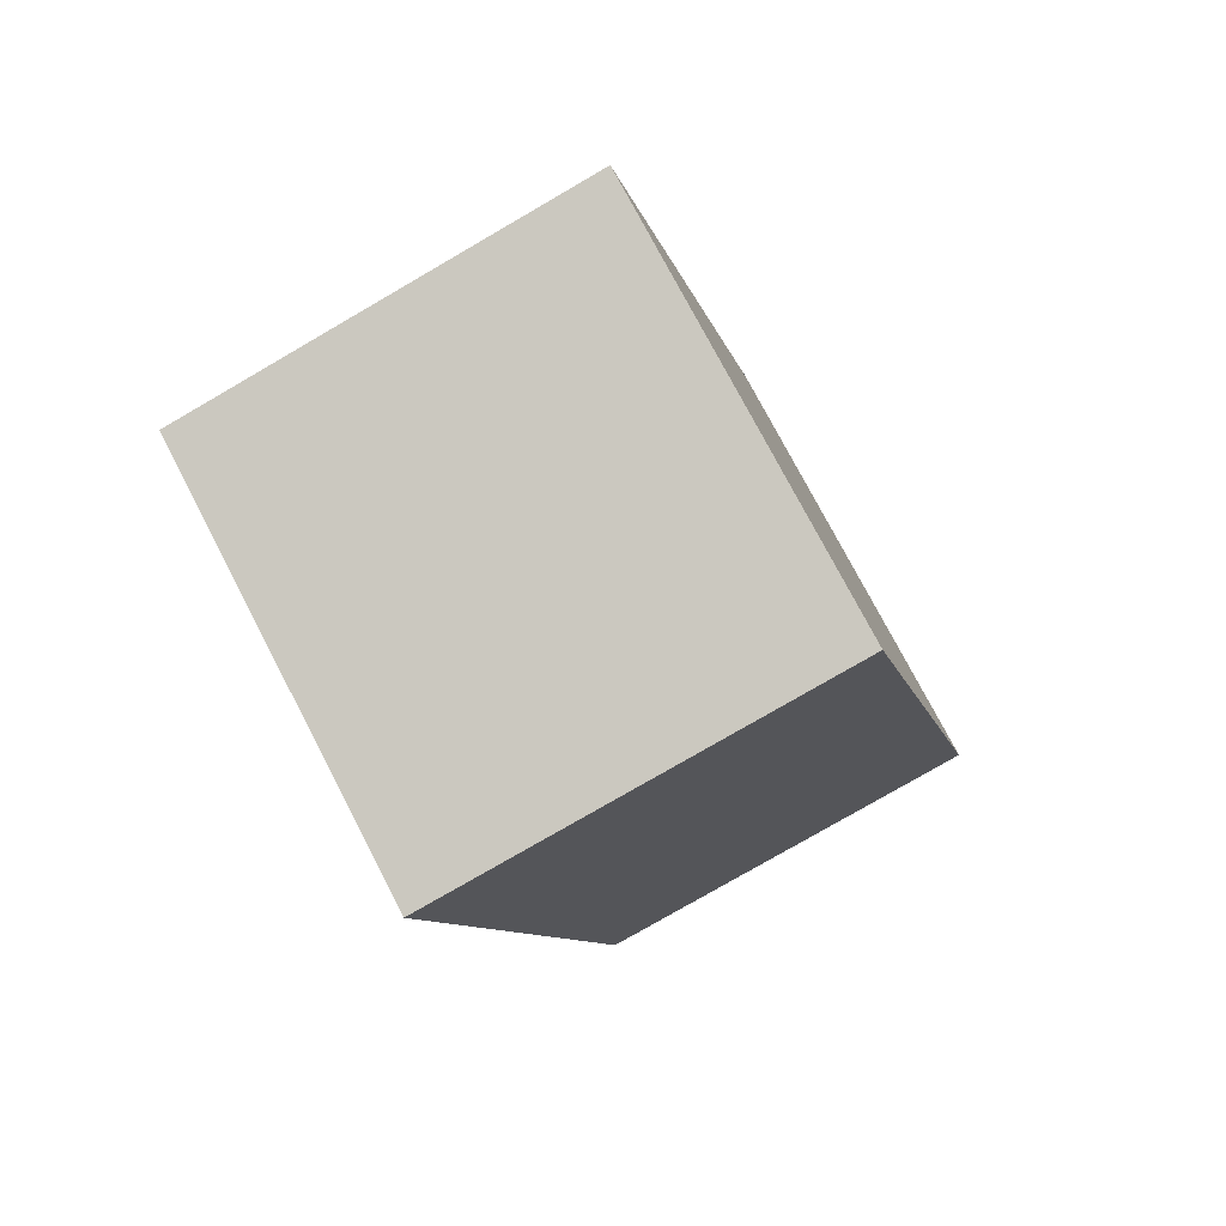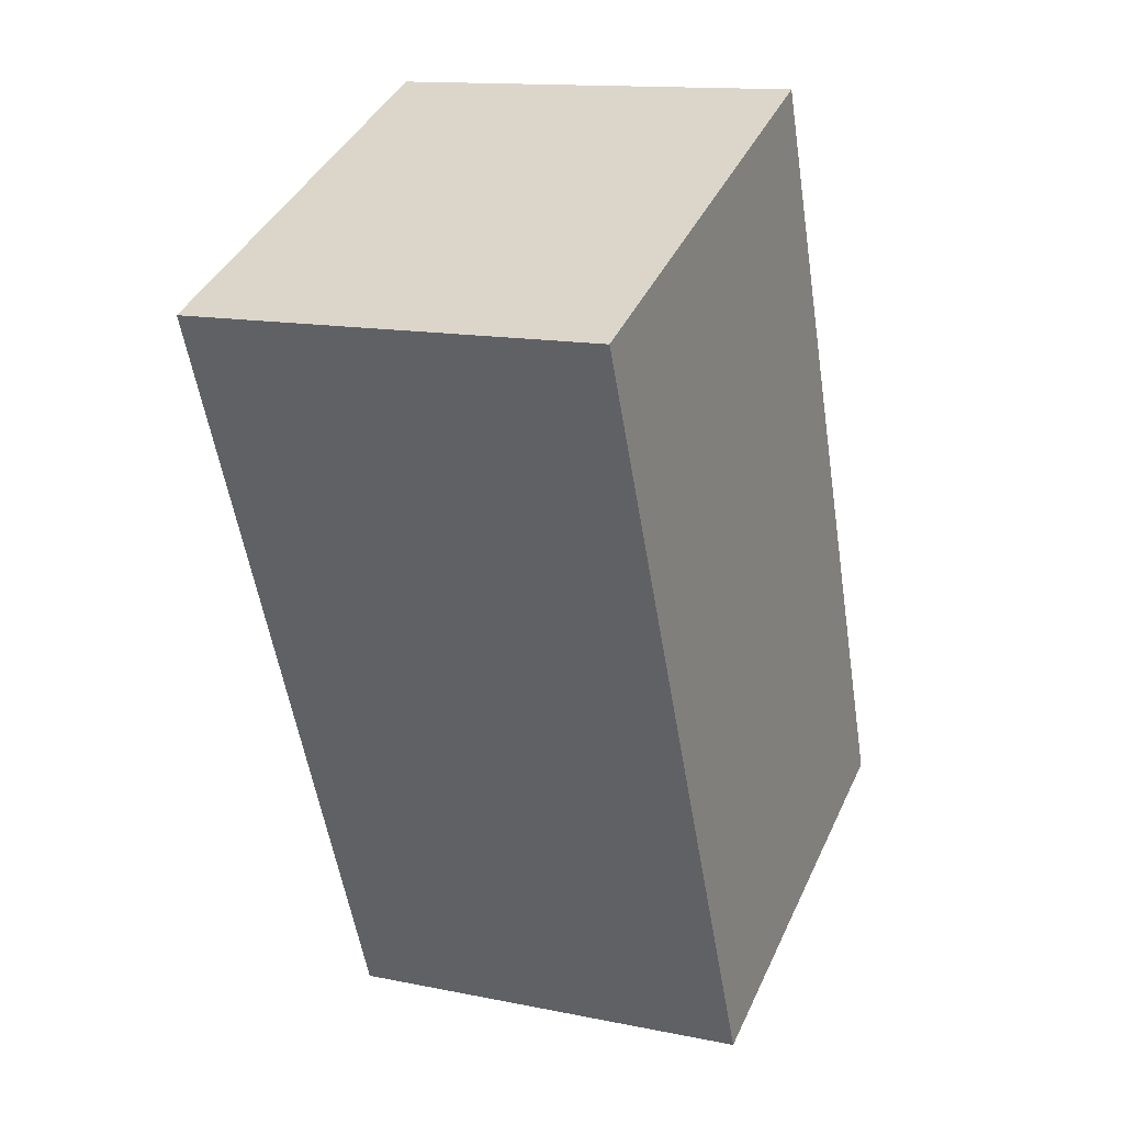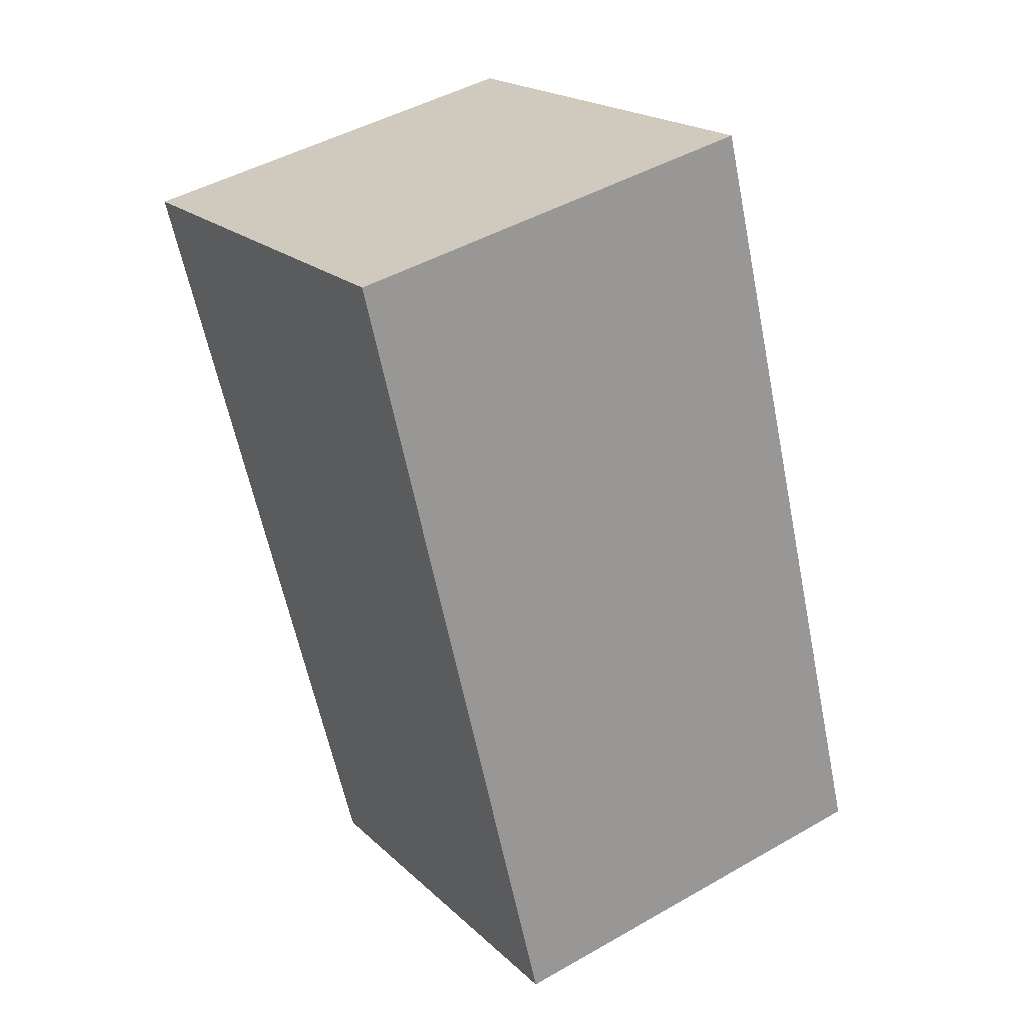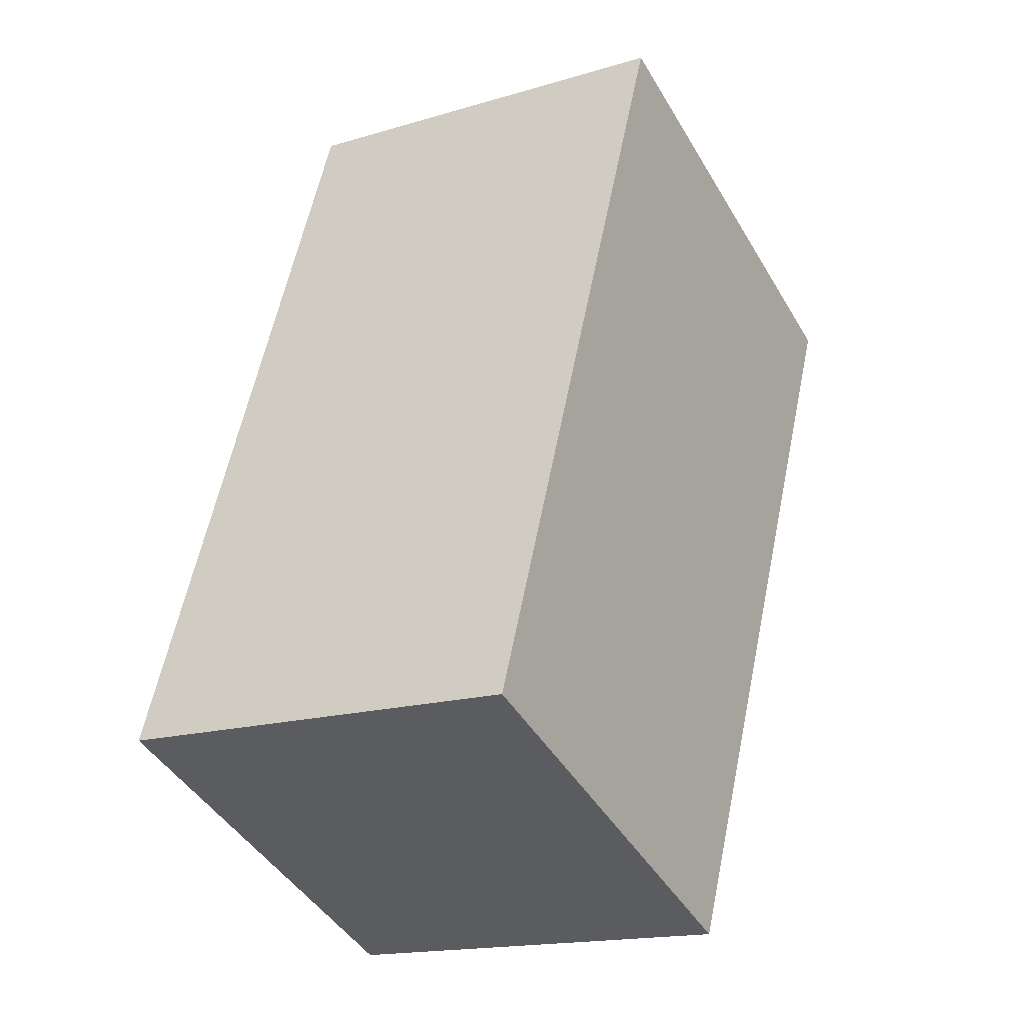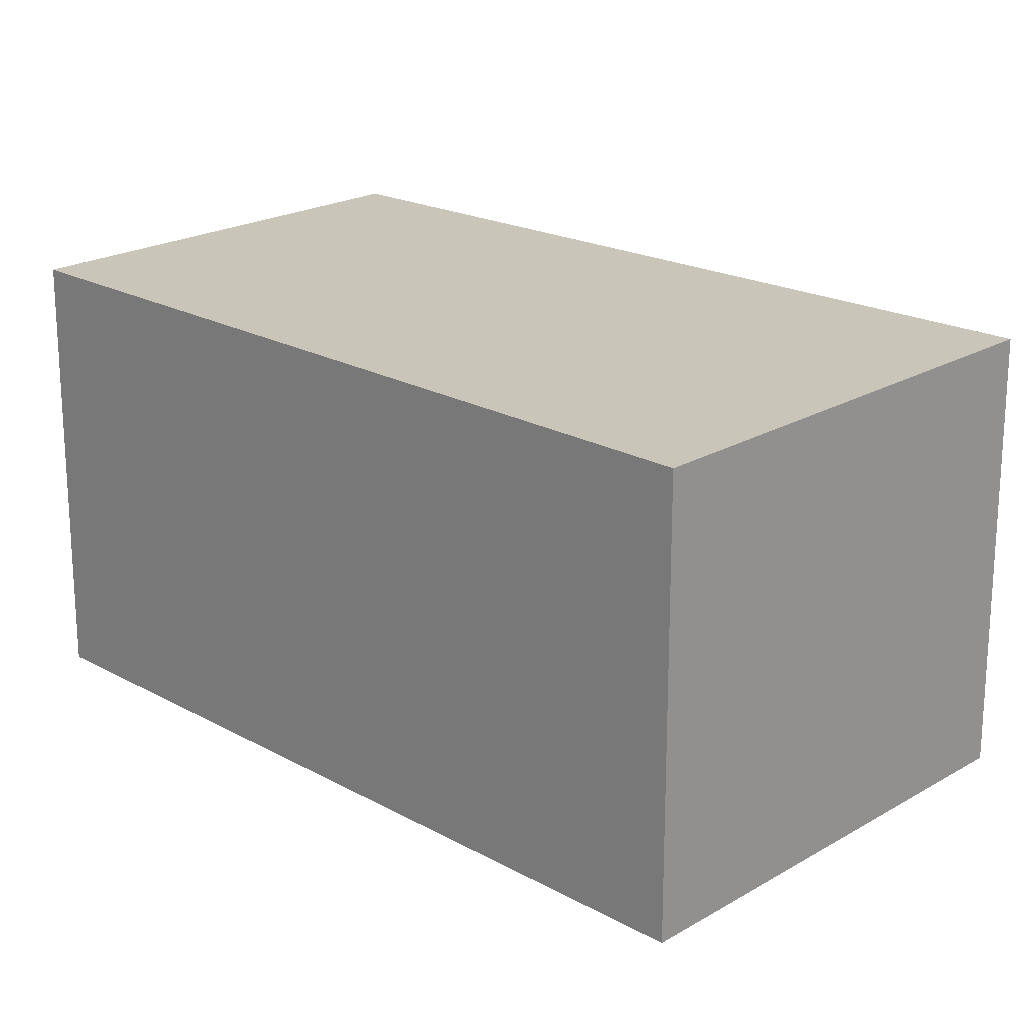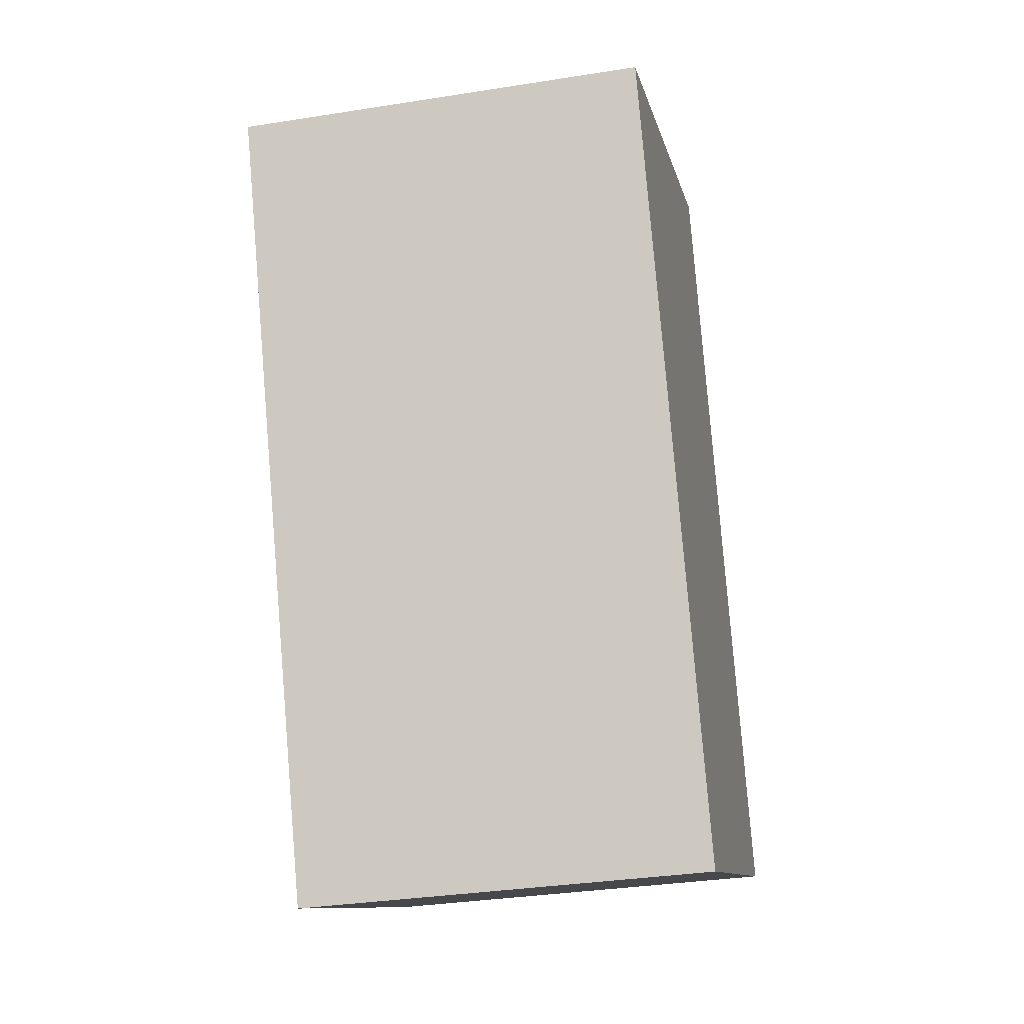
<metadata>
{"format":"obj","ext":"obj","renderer":"f3d","projection":"perspective","resolution":1024,"background":"white","views":[{"elev":-78.4,"azim":-59.9,"up":"+Z"},{"elev":13.7,"azim":114.5,"up":"+Z"},{"elev":45.9,"azim":-123.3,"up":"+Z"},{"elev":-17.0,"azim":-59.0,"up":"+Z"},{"elev":20.6,"azim":-23.8,"up":"+Y"},{"elev":-33.6,"azim":102.2,"up":"+Z"}]}
</metadata>
<code>
v  2.173 2.233 -0.927
v  1.565 2.233 4.11
v  3.899 2.233 3.114
v  0 2.233 1.367e-16
v  2.173 5.676e-17 -0.927
v  0 0 0
v  1.565 -2.517e-16 4.11
v  3.899 -1.907e-16 3.114
g defaultobject
f 1 2 3
f 2 1 4
f 5 4 1
f 4 5 6
f 6 2 4
f 2 6 7
f 7 3 2
f 3 7 8
f 8 1 3
f 1 8 5
f 5 7 6
f 7 5 8

</code>
